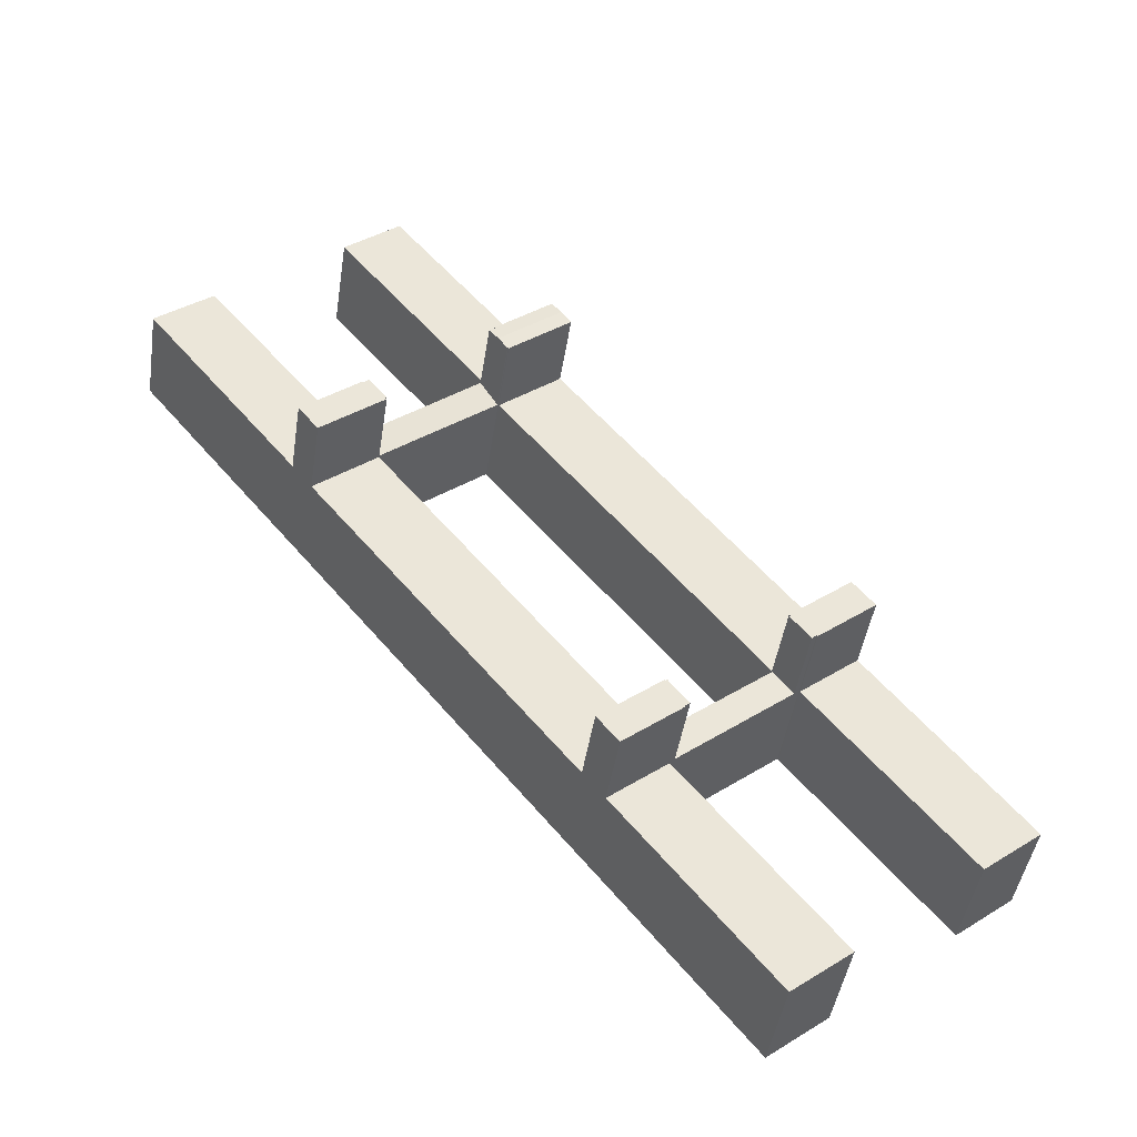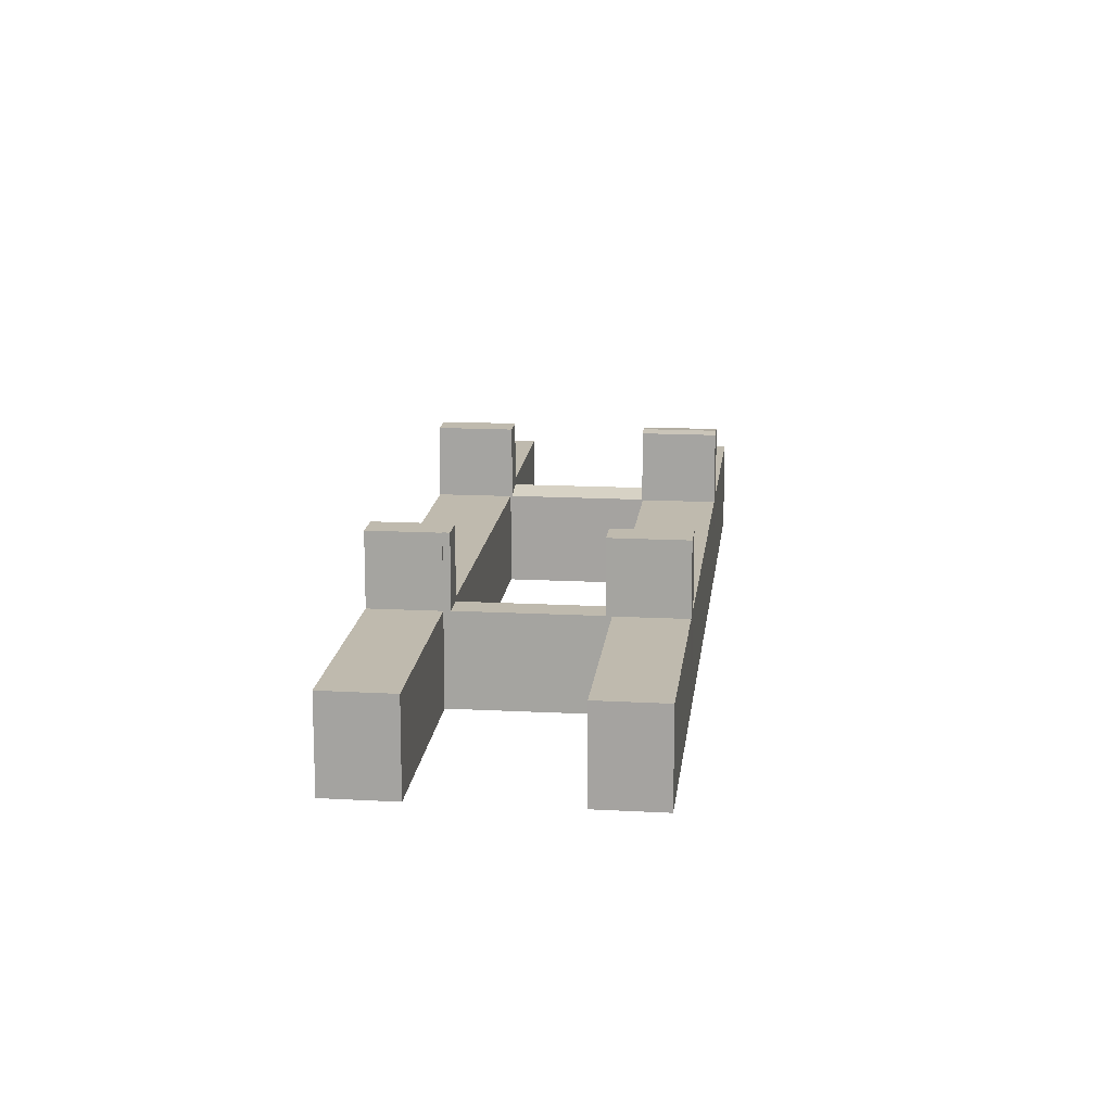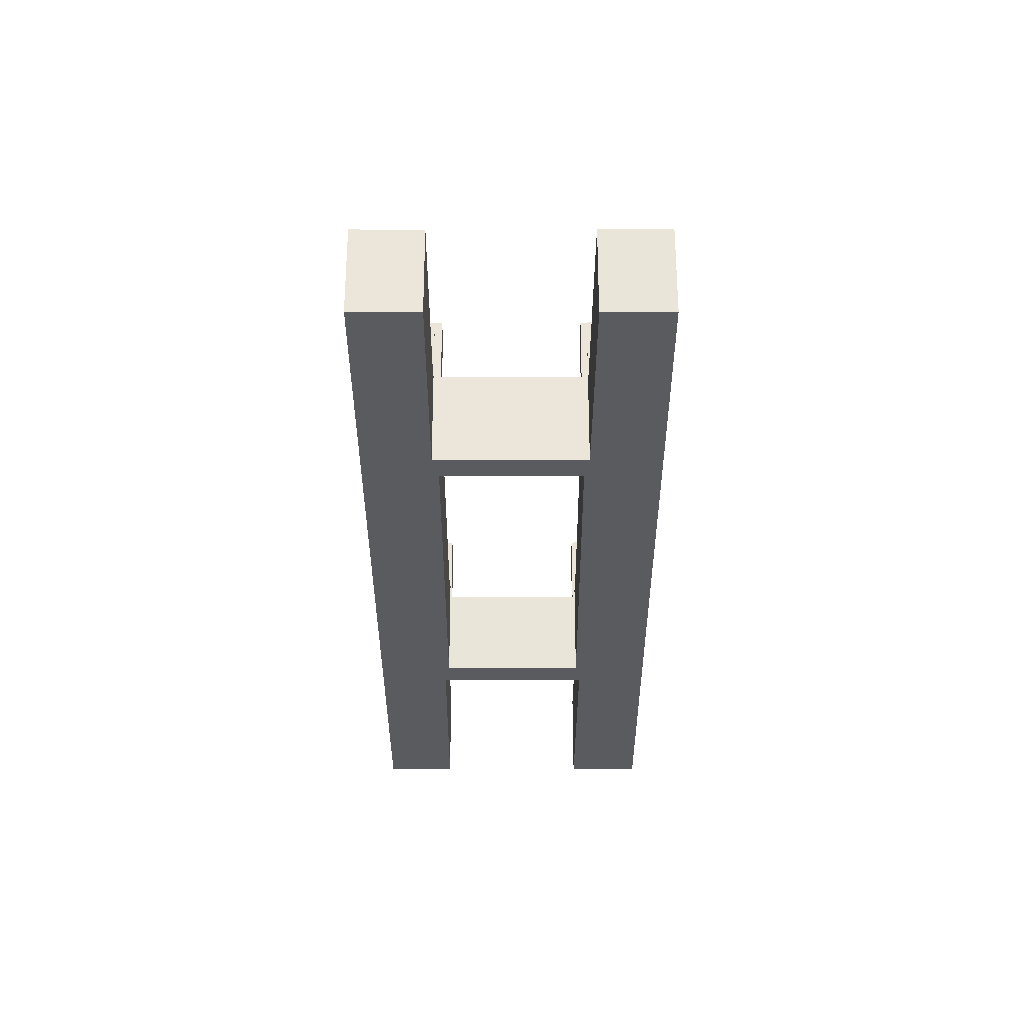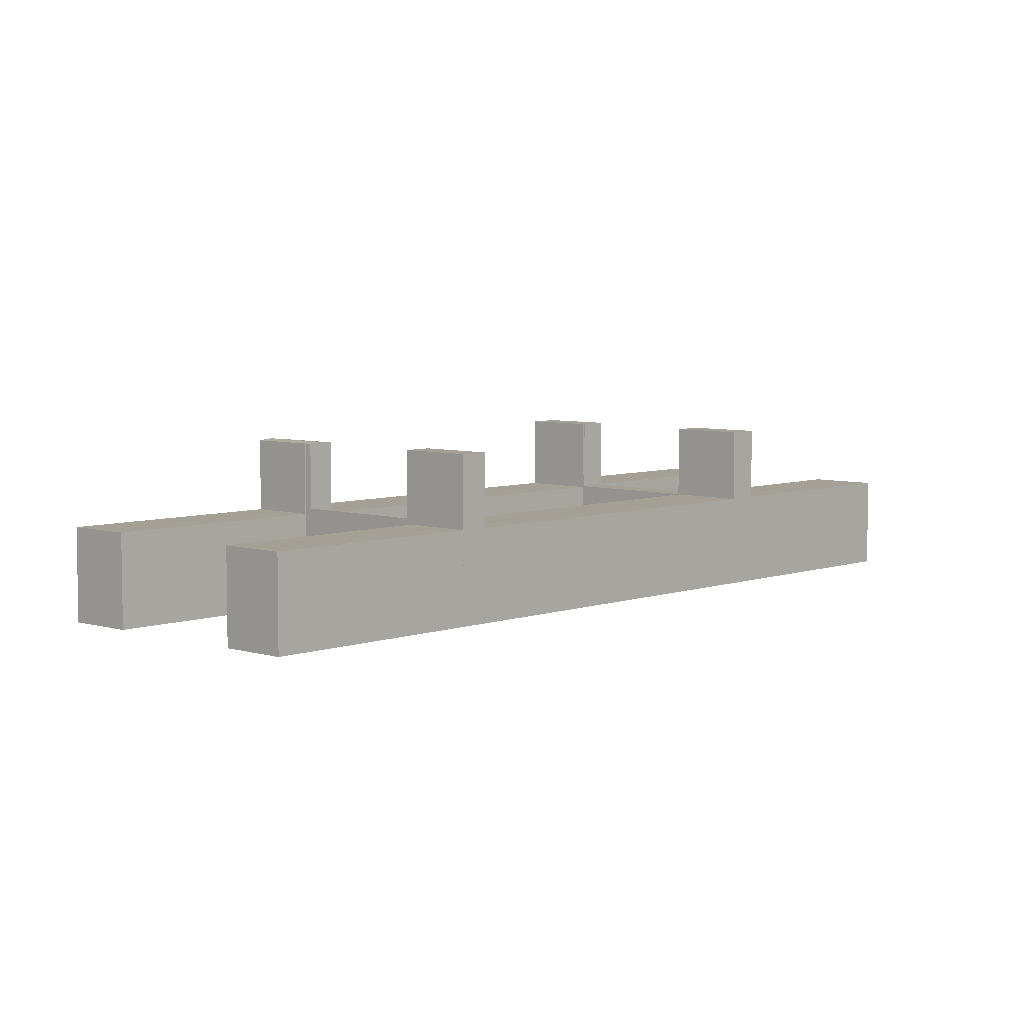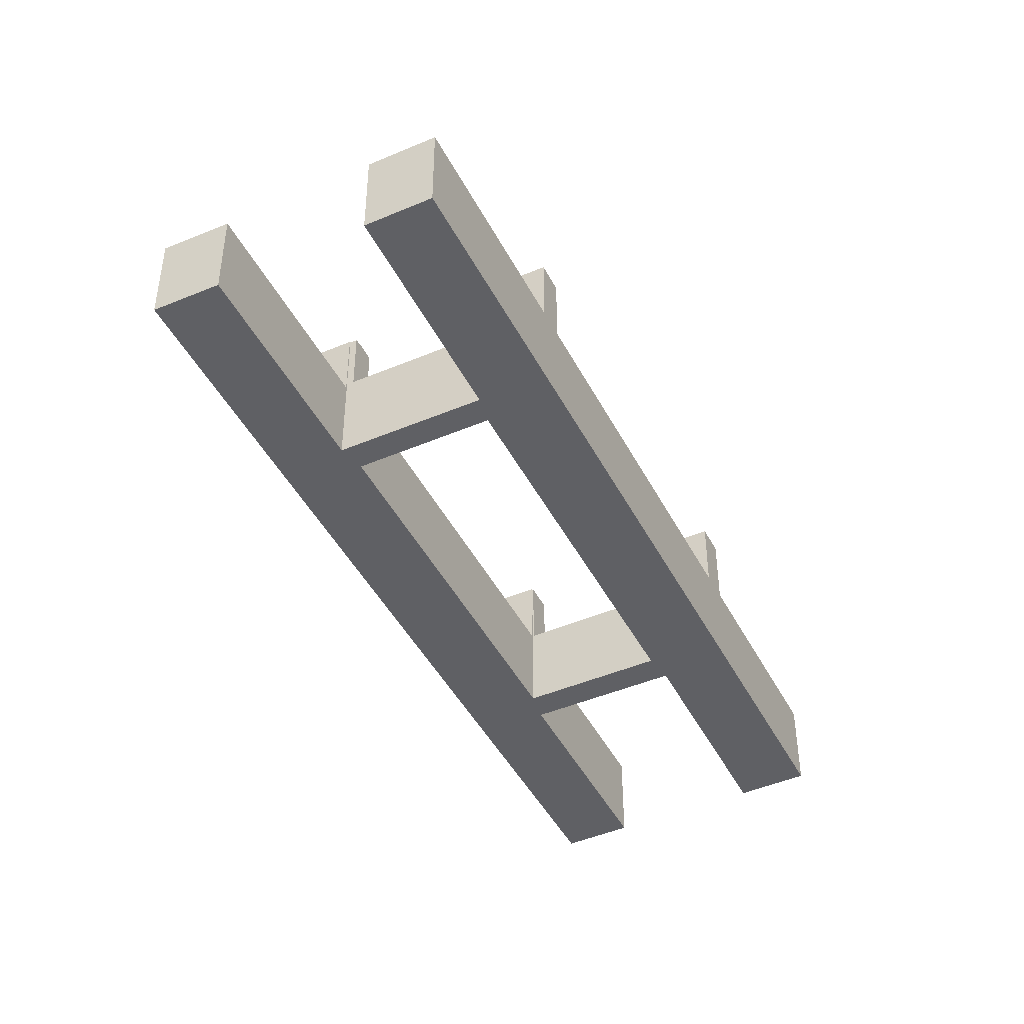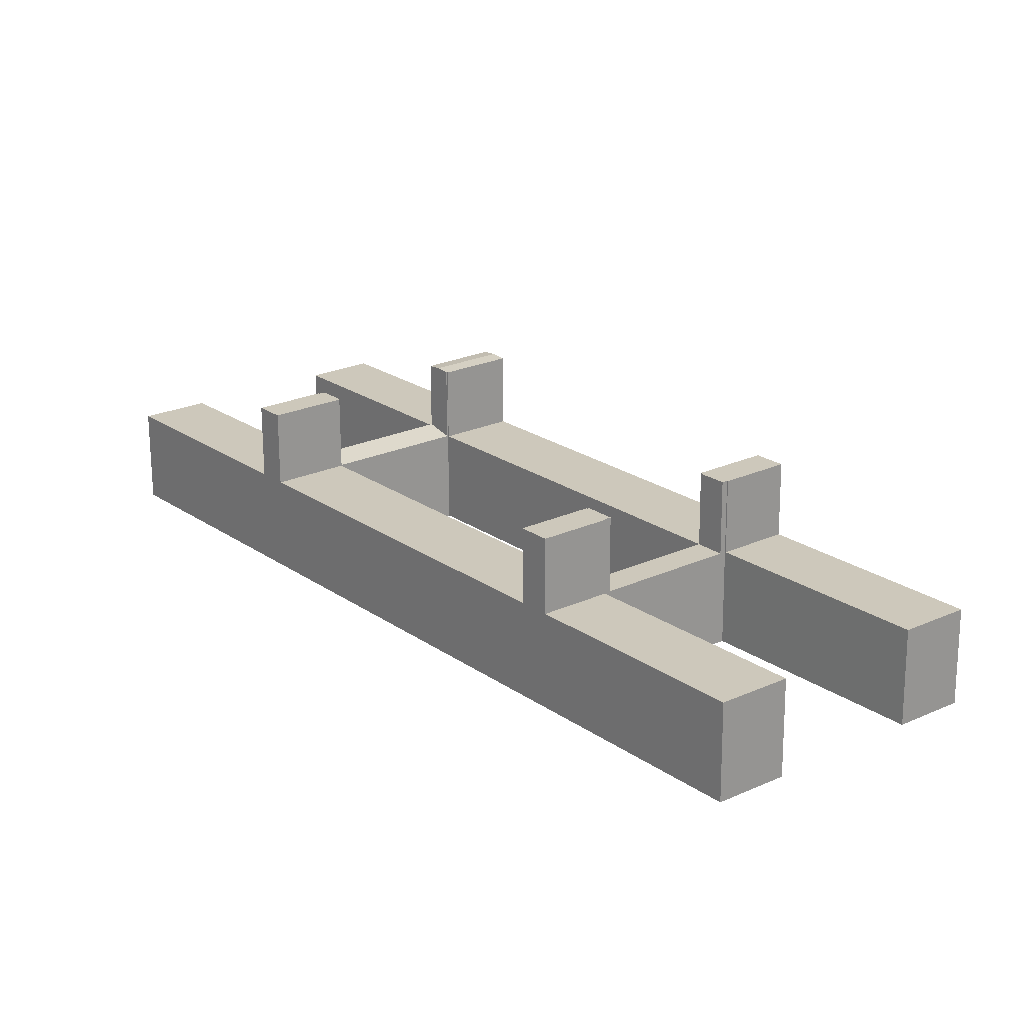
<metadata>
{"format":"obj","ext":"obj","renderer":"f3d","projection":"perspective","resolution":1024,"background":"white","views":[{"elev":-44.2,"azim":171.5,"up":"+Z"},{"elev":15.6,"azim":-134.7,"up":"+Y"},{"elev":-32.3,"azim":39.0,"up":"+Y"},{"elev":5.9,"azim":81.8,"up":"+Y"},{"elev":-45.3,"azim":65.1,"up":"+Y"},{"elev":-68.2,"azim":-179.7,"up":"+Z"}]}
</metadata>
<code>
v  56.92 15.78 37.81
v  55.39 15.78 35.69
v  55.28 15.78 35.78
v  60.91 15.78 31.02
v  57.39 15.78 37.43
v  62.7 15.78 33.23
v  57.45 15.78 37.51
v  55.3 15.78 35.58
v  56.92 -2.315e-15 37.81
v  57.39 -2.292e-15 37.43
v  57.45 -2.297e-15 37.51
v  62.7 -2.035e-15 33.23
v  55.3 -2.179e-15 35.58
v  55.39 -2.185e-15 35.69
v  55.28 -2.191e-15 35.78
v  60.91 -1.899e-15 31.02
v  21.75 8.861 -17.54
v  30.26 8.861 3.72
v  35.49 8.861 -0.511
v  16.38 8.861 -13.28
v  16.38 8.132e-16 -13.28
v  30.26 -2.278e-16 3.72
v  35.49 3.129e-17 -0.511
v  21.75 1.074e-15 -17.54
v  31.84 8.839 6.358
v  60.91 8.839 31.02
v  37.4 8.839 1.858
v  55.3 8.839 35.58
v  37.4 -1.138e-16 1.858
v  31.84 -3.893e-16 6.358
v  5.18 8.86 -4.138
v  13.78 8.86 17.07
v  19 8.86 12.84
v  0 8.86 5.425e-16
v  0 0 0
v  13.78 -1.045e-15 17.07
v  19 -7.862e-16 12.84
v  5.18 2.534e-16 -4.138
v  31.6 15.78 6.422
v  30.32 15.78 3.798
v  29.82 15.78 4.209
v  35.49 15.78 -0.511
v  31.78 15.78 6.281
v  37.4 15.78 1.858
v  31.84 15.78 6.358
v  30.26 15.78 3.72
v  31.6 -3.932e-16 6.422
v  31.78 -3.846e-16 6.281
v  30.32 -2.326e-16 3.798
v  29.82 -2.577e-16 4.209
v  45.8 15.82 45.14
v  46.09 15.7 46.61
v  46.63 15.7 46.17
v  40.15 15.82 49.73
v  41.04 15.7 50.84
v  46.15 15.7 46.69
v  39.25 15.7 48.62
v  44.89 15.7 44.16
v  44.83 15.7 44.09
v  44.97 15.7 44.1
v  41.04 -3.113e-15 50.84
v  40.15 -3.045e-15 49.73
v  39.25 -2.977e-15 48.62
v  46.15 -2.859e-15 46.69
v  46.09 -2.854e-15 46.61
v  46.63 -2.827e-15 46.17
v  44.97 -2.701e-15 44.1
v  45.8 -2.764e-15 45.14
v  44.89 -2.704e-15 44.16
v  44.83 -2.7e-15 44.09
v  19.5 8.86 12.56
v  31.6 8.869 6.422
v  29.82 8.861 4.209
v  21.27 8.868 14.74
v  21.27 -9.027e-16 14.74
v  19.5 -7.691e-16 12.56
v  21.25 15.75 14.93
v  21.17 15.75 14.82
v  15.69 15.75 19.43
v  19 15.75 12.84
v  13.78 15.75 17.07
v  19.06 15.75 12.92
v  19.5 15.75 12.56
v  21.27 15.75 14.74
v  21.25 -9.142e-16 14.93
v  21.17 -9.076e-16 14.82
v  19.06 -7.909e-16 12.92
v  15.69 -1.19e-15 19.43
v  15.69 8.797 19.43
v  44.83 8.797 44.09
v  21.25 8.797 14.93
v  39.25 8.797 48.62
v  41.04 8.846 50.84
v  60.05 8.846 63.88
v  46.15 8.846 46.69
v  54.97 8.846 68.09
v  54.97 -4.169e-15 68.09
v  60.05 -3.912e-15 63.88
v  57.45 8.876 37.51
v  76.65 8.876 50.53
v  62.7 8.876 33.23
v  71.5 8.876 54.68
v  71.5 -3.348e-15 54.68
v  76.65 -3.094e-15 50.53
v  55.28 8.833 35.78
v  46.63 9.4 46.17
v  56.92 9.402 37.81
v  45.8 9.111 45.14
v  44.97 8.822 44.1
g defaultobject
f 1 2 3
f 2 1 4
f 4 1 5
f 4 5 6
f 6 5 7
f 4 8 2
f 9 5 1
f 5 9 10
f 11 6 7
f 6 11 12
f 10 7 5
f 7 10 11
f 13 2 8
f 2 13 14
f 15 1 3
f 1 15 9
f 12 4 6
f 4 12 16
f 16 8 4
f 8 16 13
f 14 3 2
f 3 14 15
f 11 16 12
f 16 11 10
f 16 10 9
f 16 9 14
f 14 9 15
f 13 16 14
f 17 18 19
f 18 17 20
f 21 18 20
f 18 21 22
f 22 19 18
f 19 22 23
f 23 17 19
f 17 23 24
f 24 20 17
f 20 24 21
f 24 22 21
f 22 24 23
f 25 26 27
f 26 25 28
f 13 26 28
f 26 13 16
f 16 27 26
f 27 16 29
f 29 25 27
f 25 29 30
f 30 28 25
f 28 30 13
f 30 16 13
f 16 30 29
f 31 32 33
f 32 31 34
f 35 32 34
f 32 35 36
f 36 33 32
f 33 36 37
f 37 31 33
f 31 37 38
f 38 34 31
f 34 38 35
f 38 36 35
f 36 38 37
f 39 40 41
f 40 39 42
f 42 39 43
f 42 43 44
f 44 43 45
f 42 46 40
f 30 44 45
f 44 30 29
f 47 43 39
f 43 47 48
f 29 42 44
f 42 29 23
f 23 46 42
f 46 23 22
f 49 41 40
f 41 49 50
f 22 40 46
f 40 22 49
f 50 39 41
f 39 50 47
f 48 45 43
f 45 48 30
f 30 23 29
f 23 30 48
f 23 48 47
f 23 47 49
f 49 47 50
f 22 23 49
f 51 52 53
f 52 51 54
f 52 54 55
f 55 56 52
f 57 58 59
f 58 57 51
f 51 57 54
f 51 60 58
f 54 61 55
f 61 54 57
f 61 57 62
f 62 57 63
f 61 56 55
f 56 61 64
f 65 53 52
f 53 65 66
f 56 65 52
f 65 56 64
f 53 60 51
f 60 53 66
f 60 66 67
f 67 66 68
f 69 59 58
f 59 69 70
f 67 58 60
f 58 67 69
f 70 57 59
f 57 70 63
f 61 65 64
f 65 68 66
f 68 65 67
f 67 65 69
f 69 65 70
f 70 65 63
f 63 65 62
f 62 65 61
f 71 72 73
f 72 71 74
f 74 47 72
f 47 74 75
f 47 73 72
f 73 47 50
f 50 71 73
f 71 50 76
f 71 75 74
f 75 71 76
f 75 50 47
f 50 75 76
f 77 78 79
f 79 80 81
f 80 79 82
f 82 79 83
f 83 79 78
f 83 78 84
f 85 78 77
f 78 85 86
f 75 83 84
f 83 75 76
f 87 80 82
f 80 87 37
f 86 84 78
f 84 86 75
f 88 77 79
f 77 88 85
f 76 82 83
f 82 76 87
f 37 81 80
f 81 37 36
f 36 79 81
f 79 36 88
f 37 88 36
f 88 37 87
f 88 87 76
f 88 76 86
f 86 76 75
f 85 88 86
f 89 90 91
f 90 89 92
f 88 92 89
f 92 88 63
f 63 90 92
f 90 63 70
f 70 91 90
f 91 70 85
f 85 89 91
f 89 85 88
f 88 70 63
f 70 88 85
f 93 94 95
f 94 93 96
f 61 96 93
f 96 61 97
f 97 94 96
f 94 97 98
f 98 95 94
f 95 98 64
f 64 93 95
f 93 64 61
f 61 98 97
f 98 61 64
f 99 100 101
f 100 99 102
f 11 102 99
f 102 11 103
f 103 100 102
f 100 103 104
f 104 101 100
f 101 104 12
f 12 99 101
f 99 12 11
f 12 103 11
f 103 12 104
f 105 106 107
f 106 105 108
f 108 105 109
f 108 66 106
f 66 108 109
f 66 109 67
f 66 67 68
f 106 9 107
f 9 106 66
f 9 105 107
f 105 9 15
f 15 109 105
f 109 15 67
f 68 9 66
f 9 68 67
f 9 67 15

</code>
